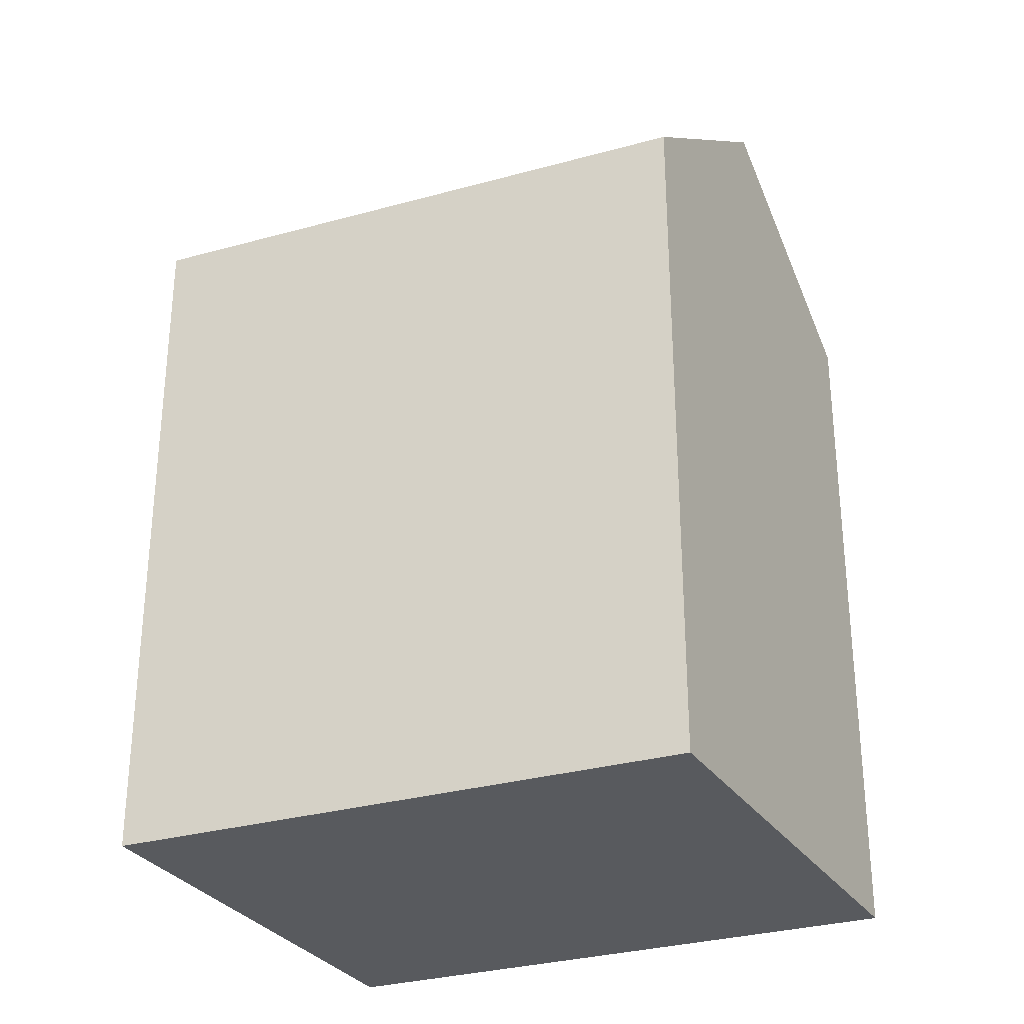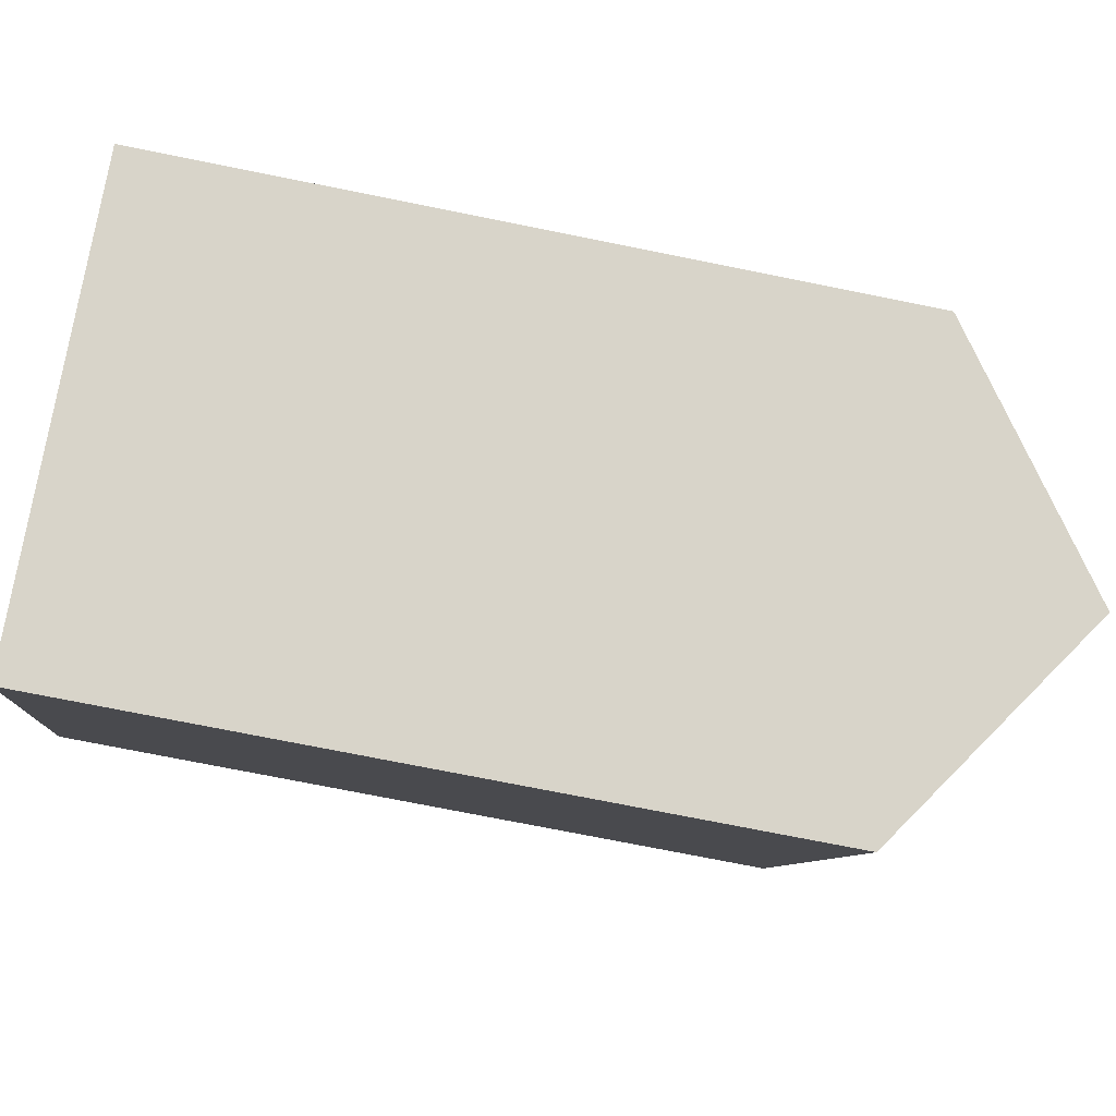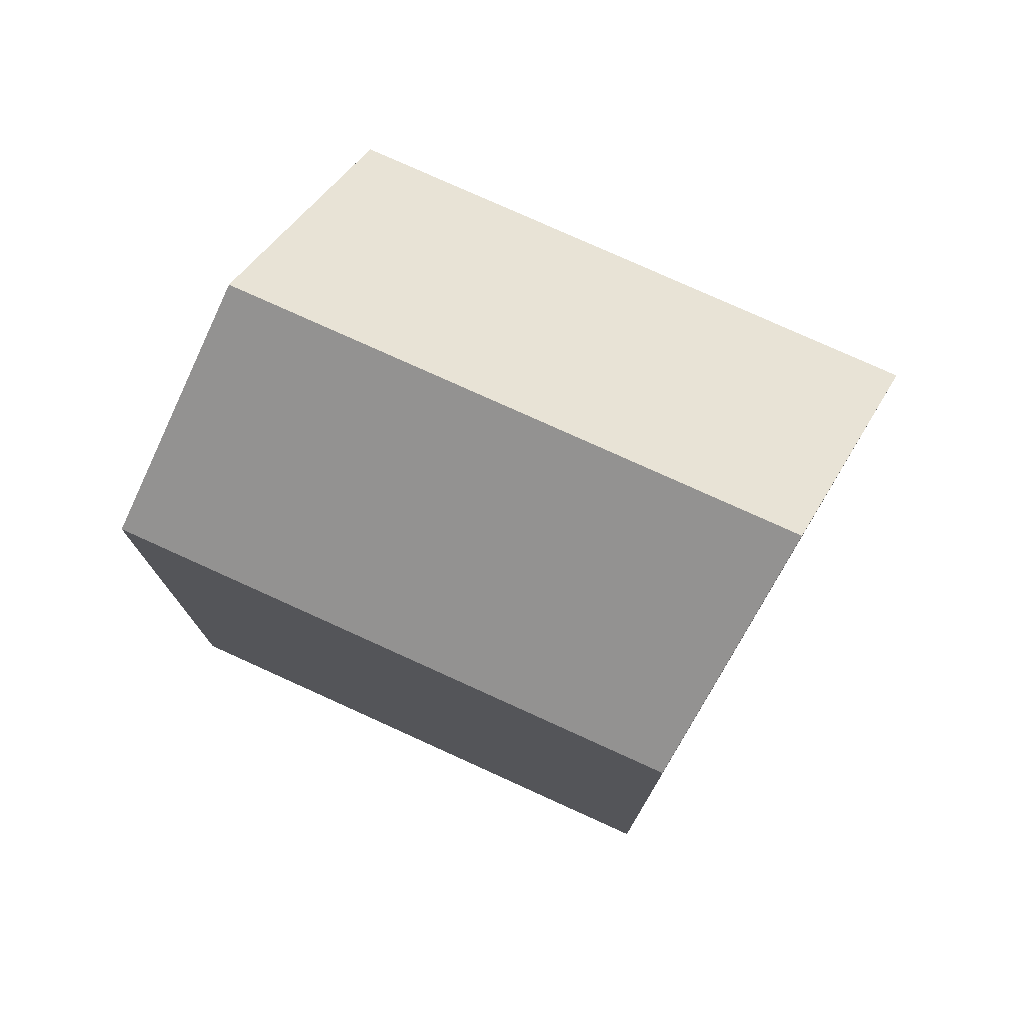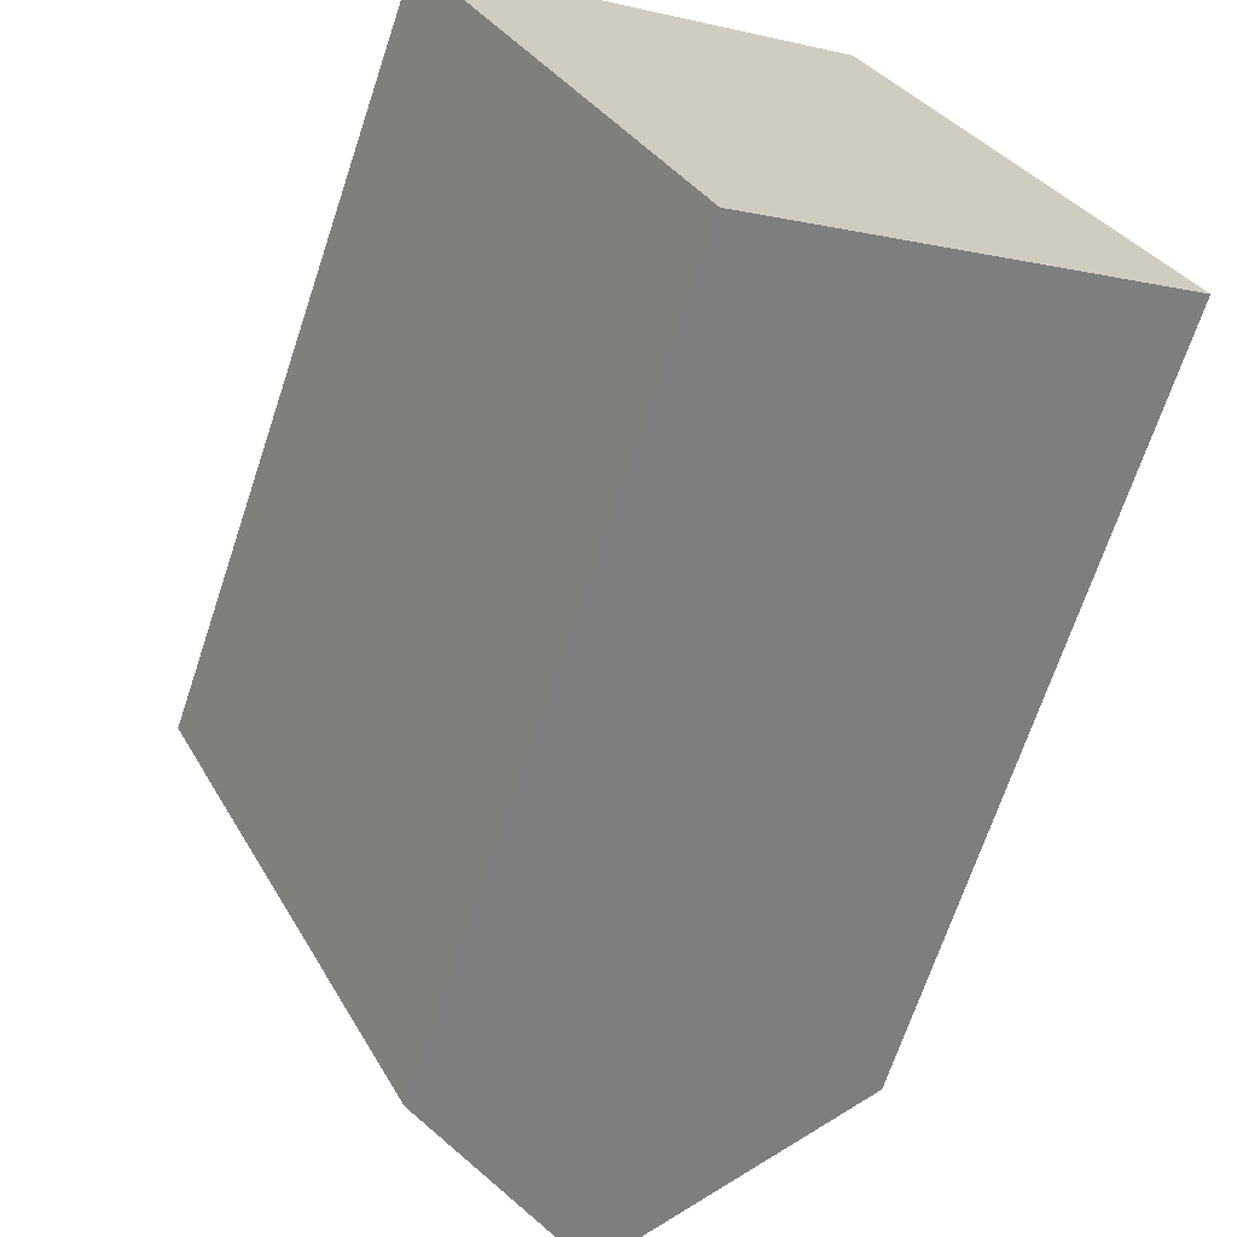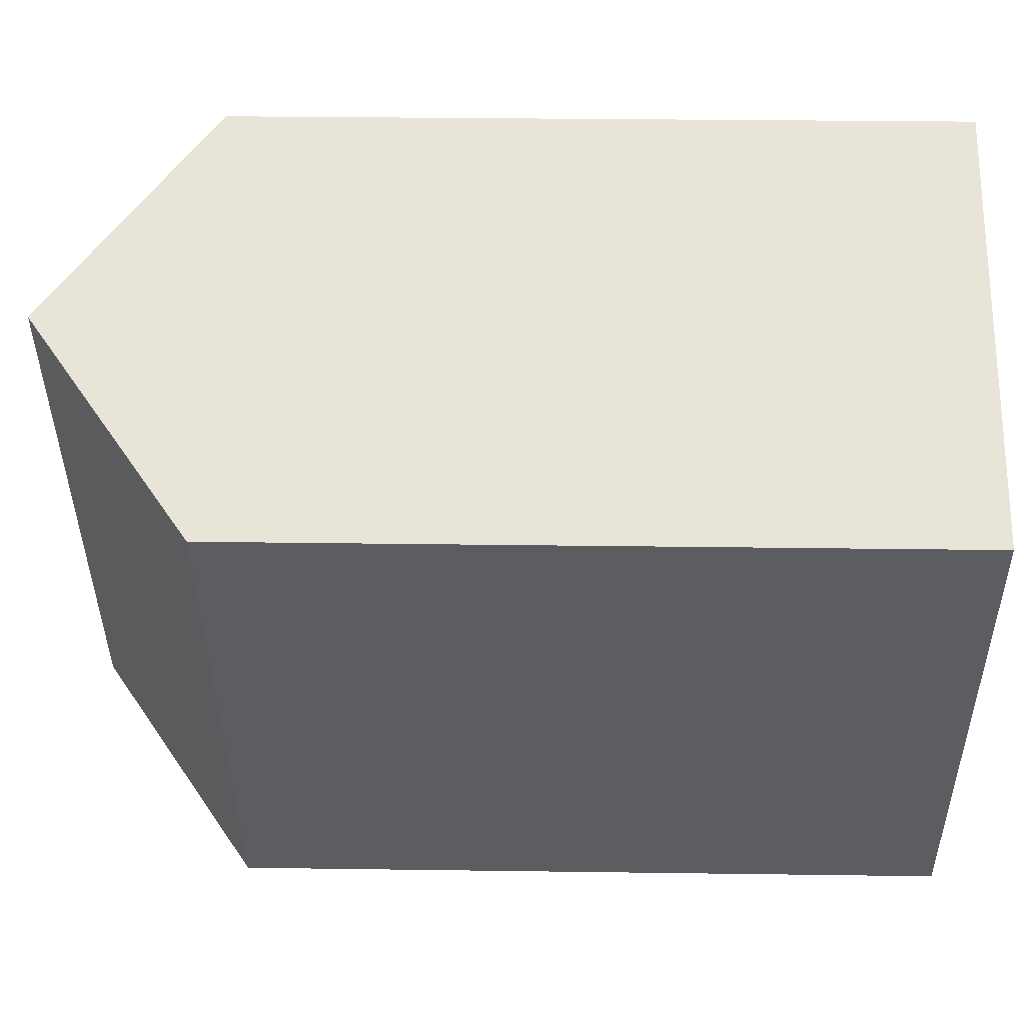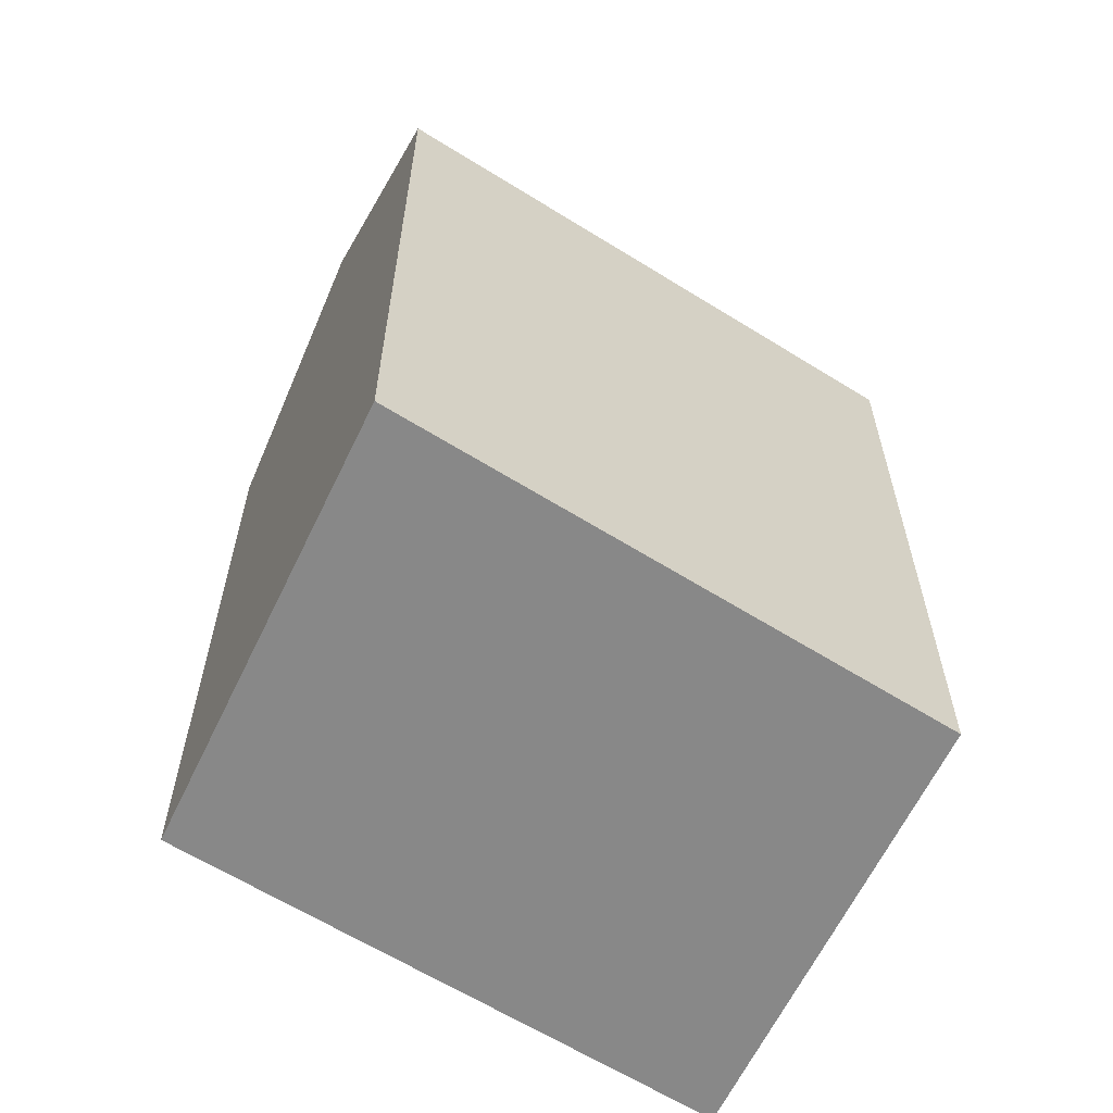
<metadata>
{"format":"obj","ext":"obj","renderer":"f3d","projection":"perspective","resolution":1024,"background":"white","views":[{"elev":-30.9,"azim":-93.2,"up":"+Y"},{"elev":-73.1,"azim":78.6,"up":"+Z"},{"elev":77.4,"azim":-90.5,"up":"+Y"},{"elev":-68.9,"azim":-18.4,"up":"+Z"},{"elev":28.6,"azim":-88.8,"up":"+Z"},{"elev":-62.8,"azim":32.8,"up":"+Y"}]}
</metadata>
<code>
v  10.54 18.97 6.479
v  0 0 0
v  10.54 -3.968e-16 6.48
v  0.0004049 18.97 -0.0006012
v  5.269 23.33 3.239
v  6.525 8.607e-16 -14.06
v  6.525 18.97 -14.06
v  17.06 4.639e-16 -7.577
v  17.06 18.97 -7.577
v  11.79 23.33 -10.82
g defaultobject
f 1 2 3
f 2 1 4
f 4 1 5
f 4 6 2
f 6 4 7
f 7 8 6
f 8 7 9
f 9 7 10
f 8 1 3
f 1 8 9
f 10 4 5
f 4 10 7
f 9 5 1
f 5 9 10
f 2 8 3
f 8 2 6

</code>
